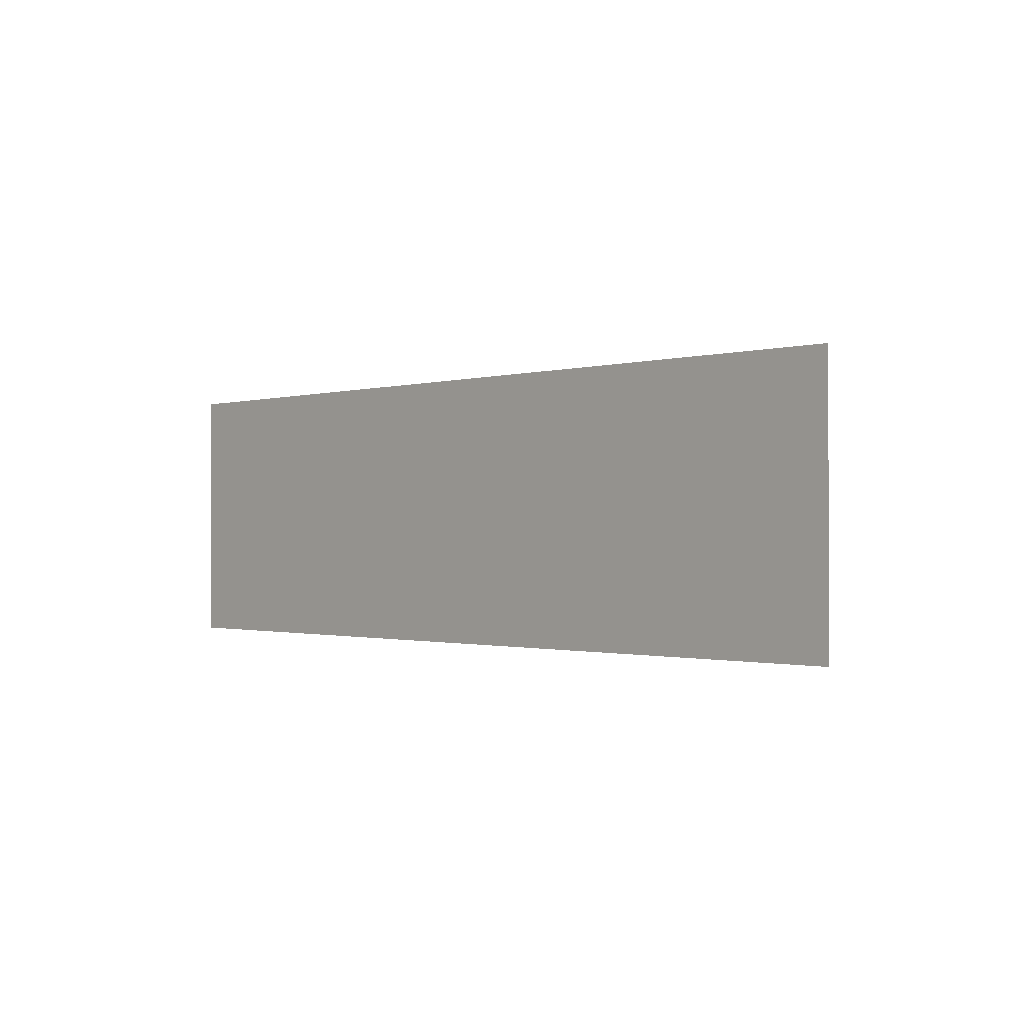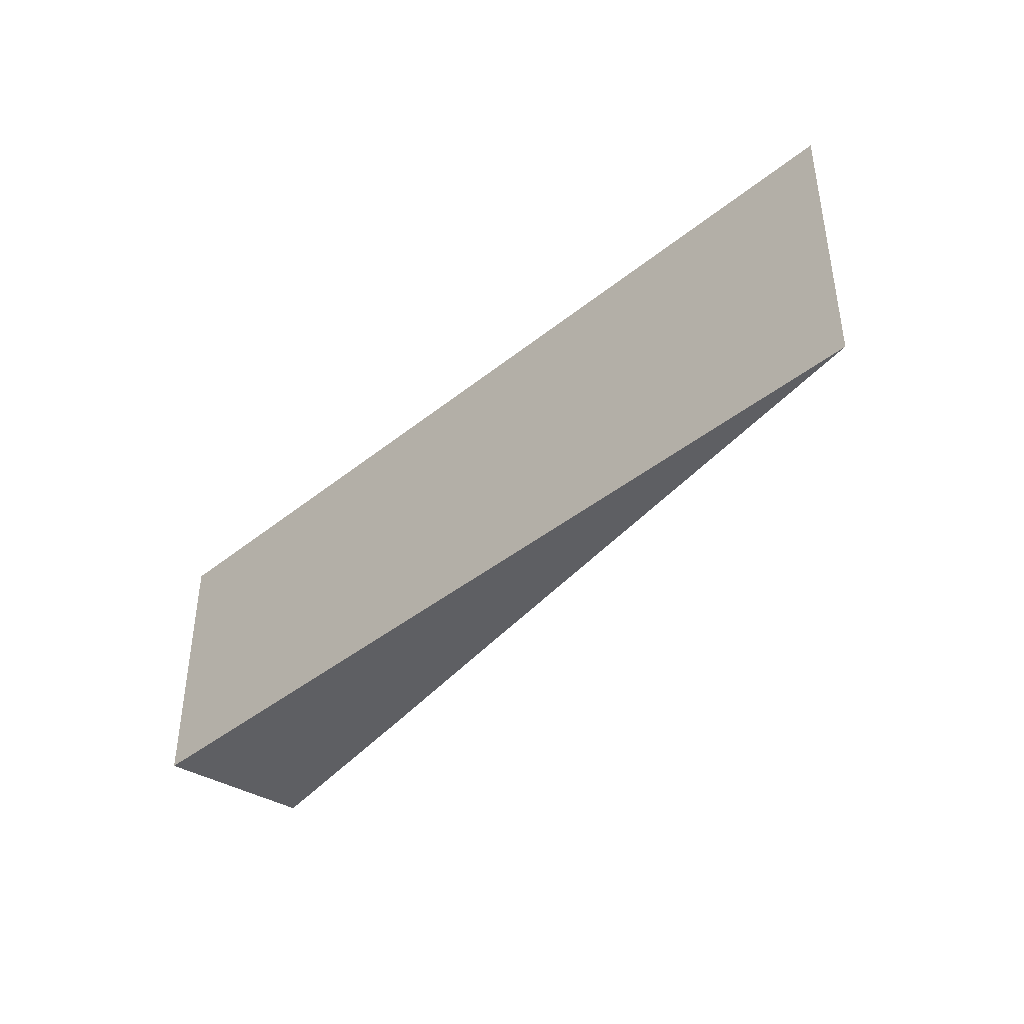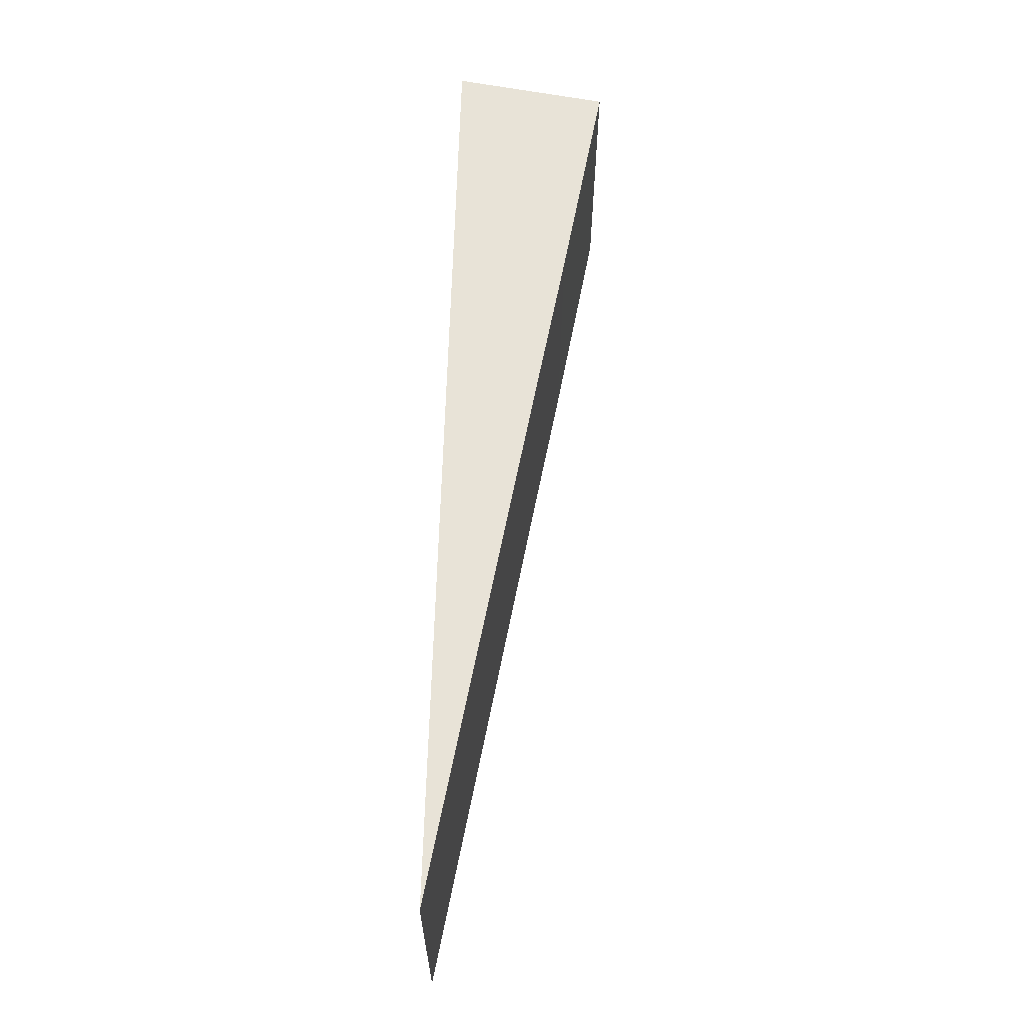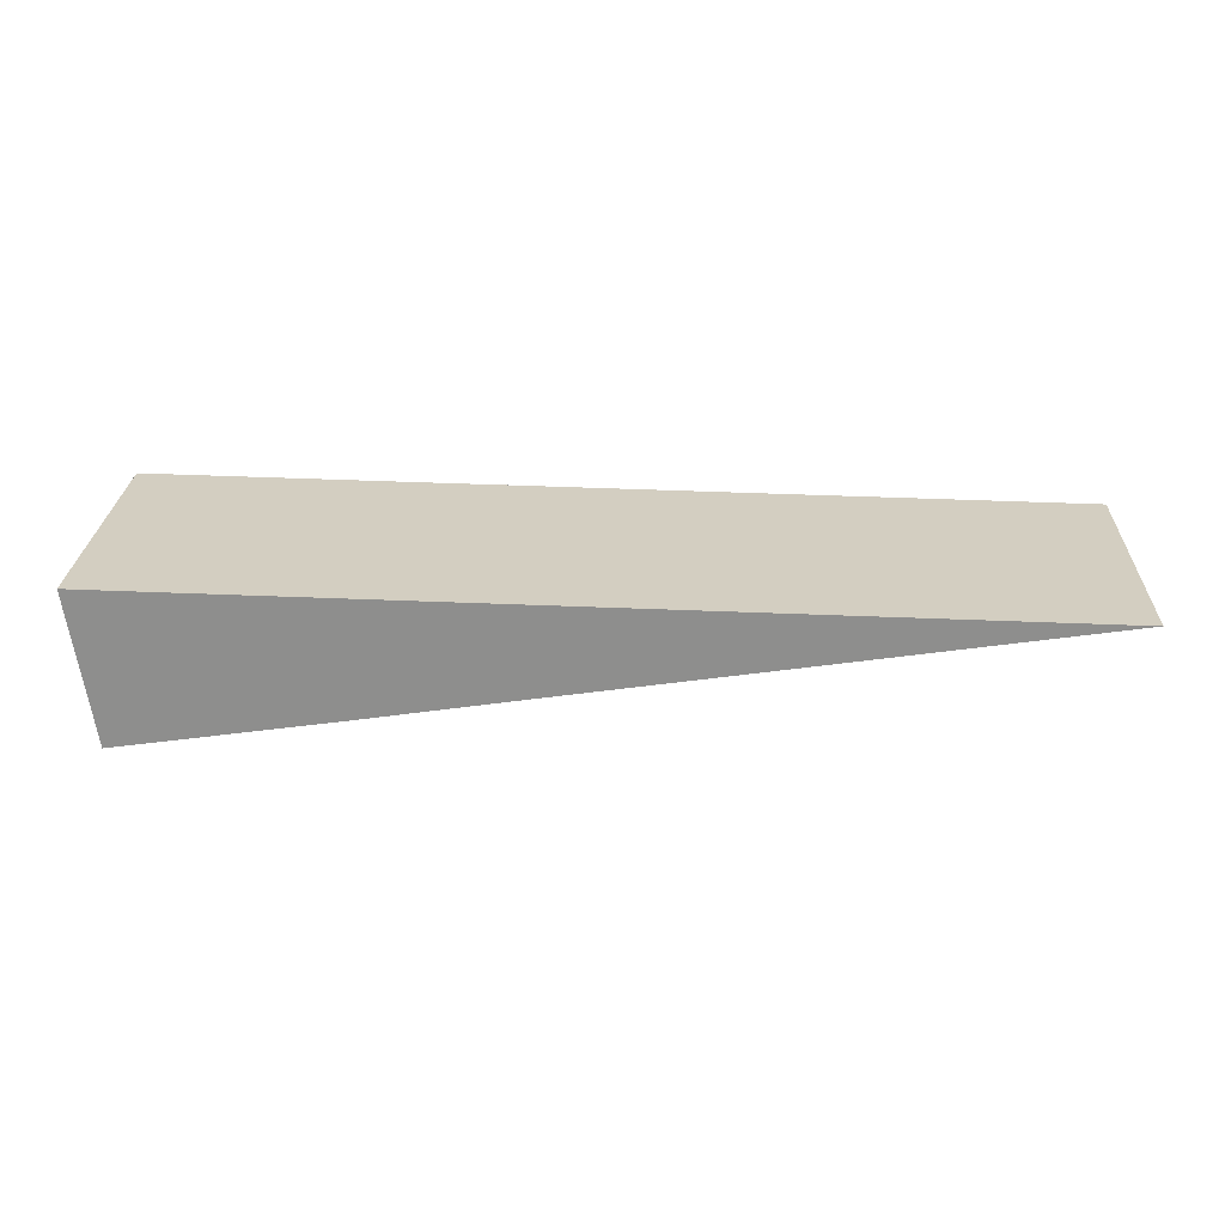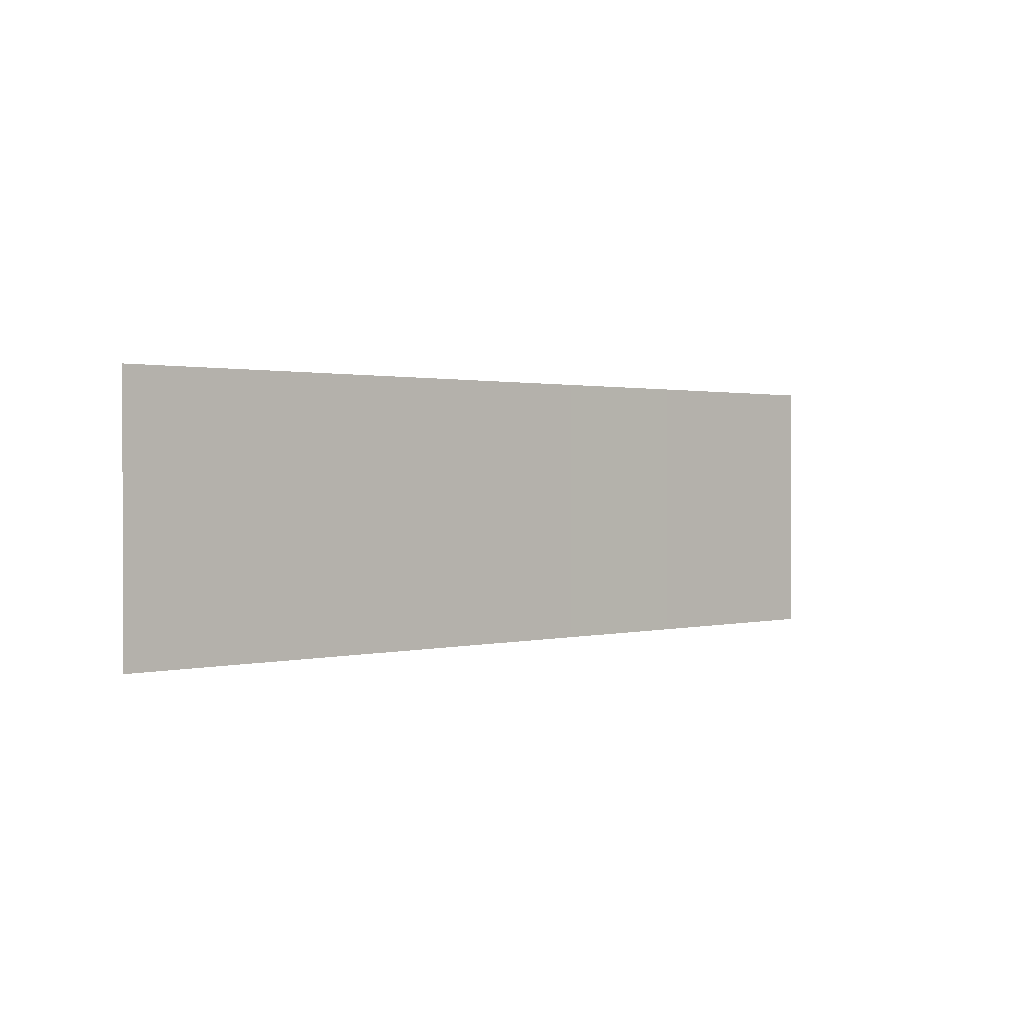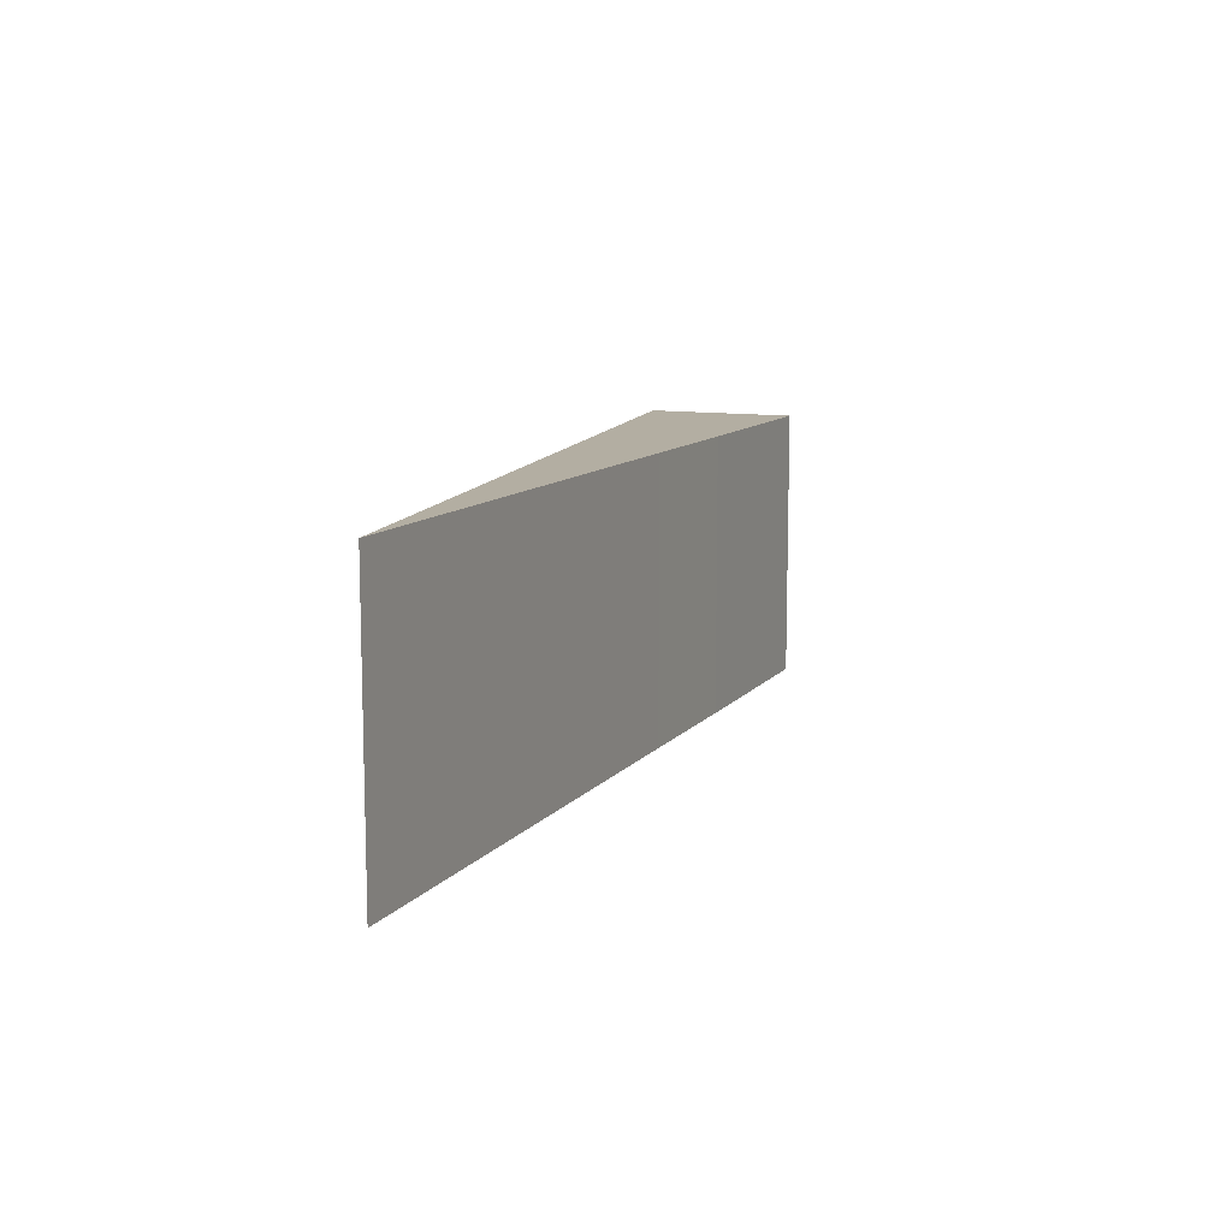
<metadata>
{"format":"obj","ext":"obj","renderer":"f3d","projection":"perspective","resolution":1024,"background":"white","views":[{"elev":-0.9,"azim":48.2,"up":"+Y"},{"elev":-40.6,"azim":45.7,"up":"+Y"},{"elev":62.4,"azim":92.6,"up":"+Y"},{"elev":24.9,"azim":2.3,"up":"+Z"},{"elev":1.1,"azim":129.4,"up":"+Y"},{"elev":10.8,"azim":104.2,"up":"+Y"}]}
</metadata>
<code>
v  37.79 19.83 -5.758
v  52.81 19.83 -0.986
v  67.77 19.83 -1.265
v  0 19.83 1.214e-15
v  28.53 19.83 -7.145
v  17.65 19.83 -8.809
v  1.783 19.83 -11.13
v  1.657 19.83 -11.14
v  0.005 19.83 -0.038
v  67.77 7.746e-17 -1.265
v  37.79 3.526e-16 -5.758
v  28.53 4.375e-16 -7.145
v  17.65 5.394e-16 -8.809
v  1.783 6.813e-16 -11.13
v  1.657 6.824e-16 -11.14
v  0 0 0
v  0.005 2.327e-18 -0.038
v  52.81 6.038e-17 -0.986
g defaultobject
f 1 2 3
f 2 1 4
f 4 1 5
f 4 5 6
f 4 6 7
f 4 7 8
f 4 8 9
f 10 1 3
f 1 10 11
f 1 11 5
f 5 11 12
f 5 12 6
f 6 12 13
f 6 13 7
f 7 13 14
f 7 14 8
f 8 14 15
f 15 9 8
f 9 15 4
f 4 15 16
f 16 15 17
f 16 2 4
f 2 16 18
f 2 18 3
f 3 18 10
f 18 11 10
f 11 18 16
f 11 16 12
f 12 16 13
f 13 16 14
f 14 16 17
f 14 17 15

</code>
